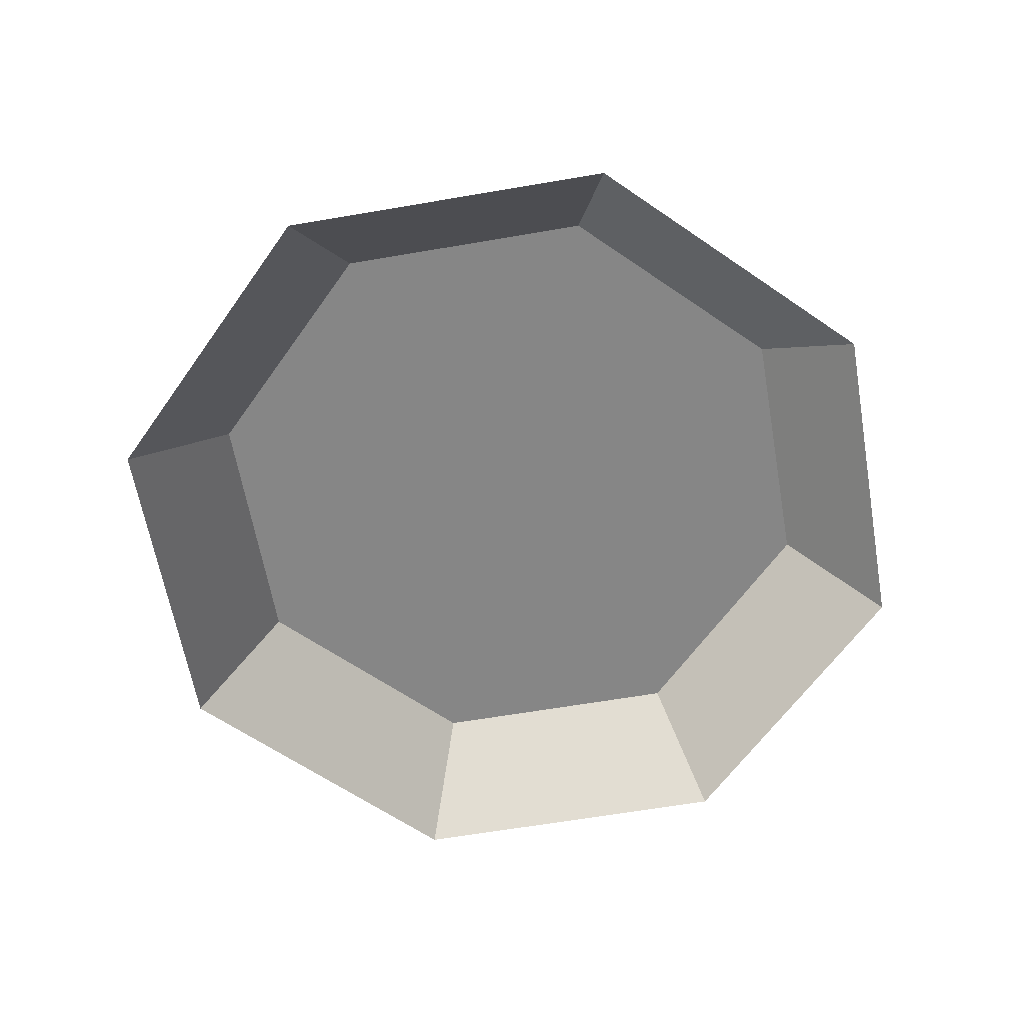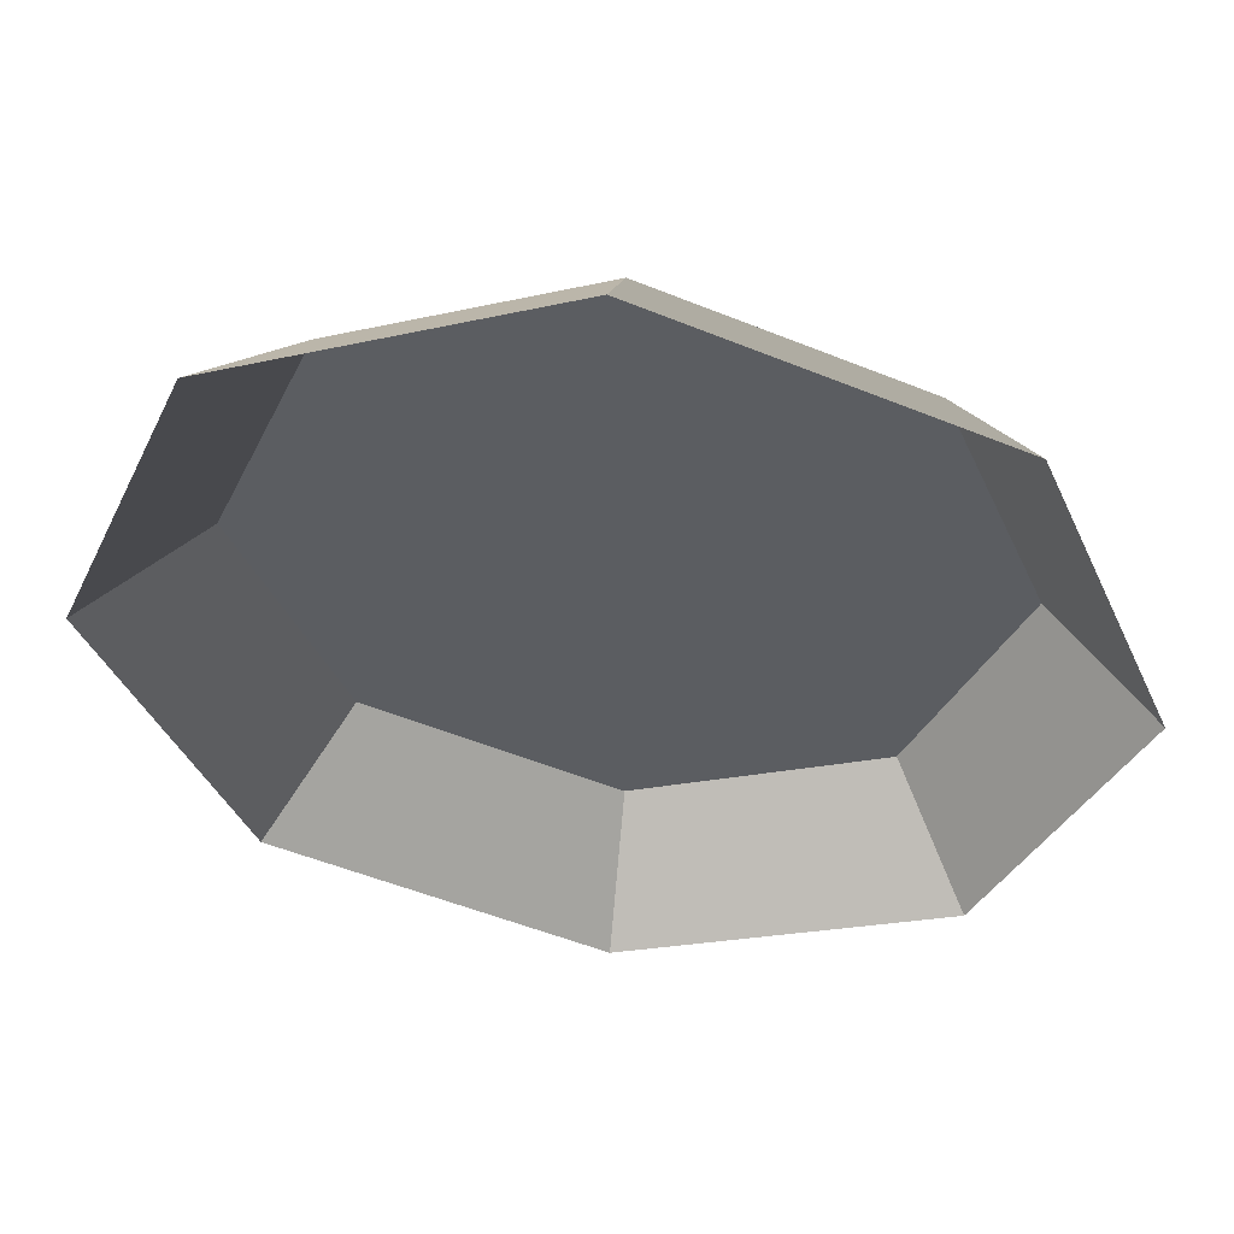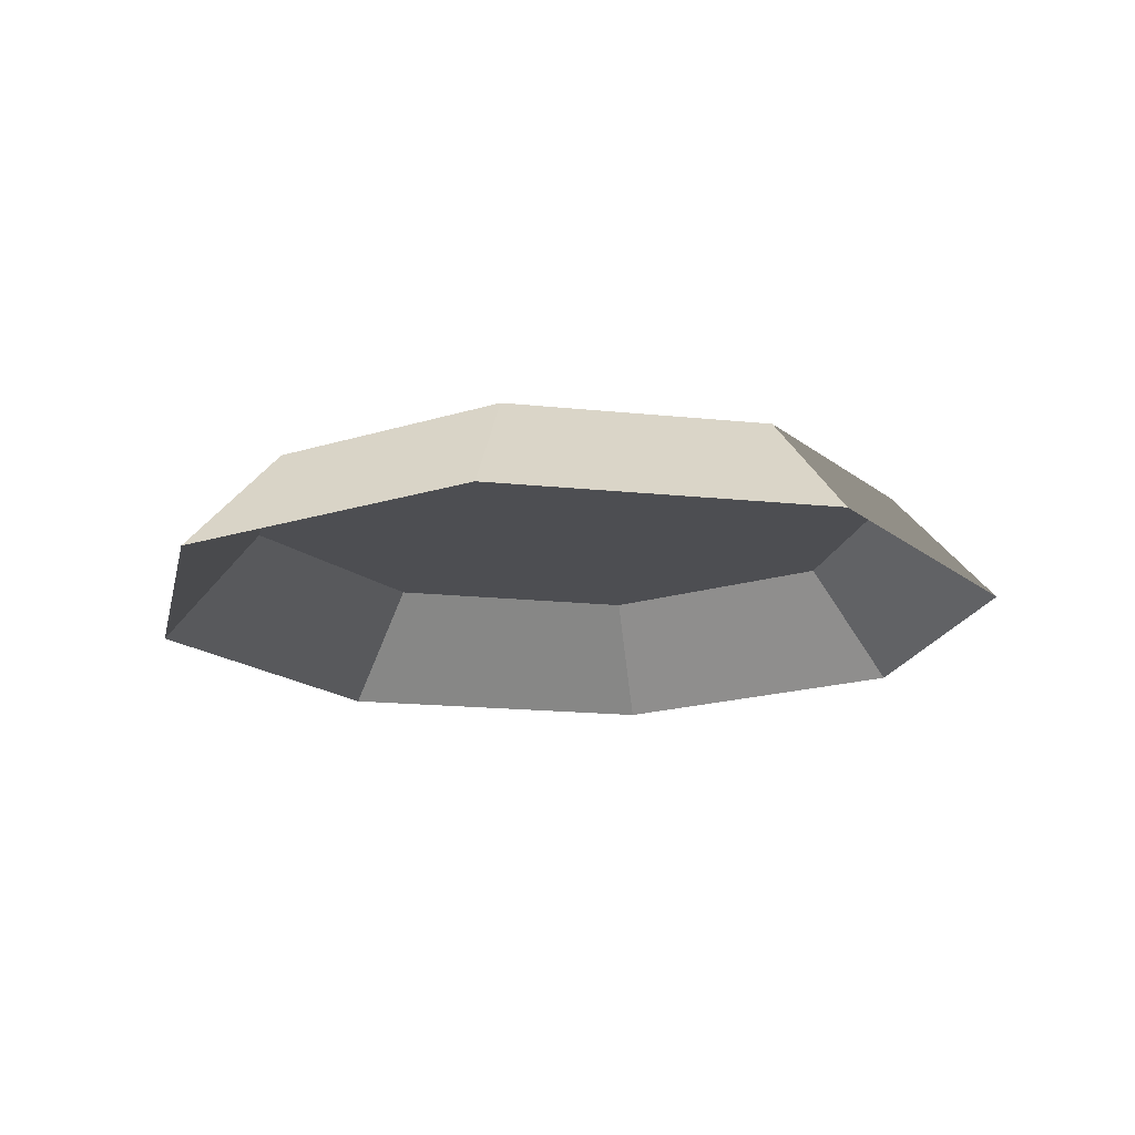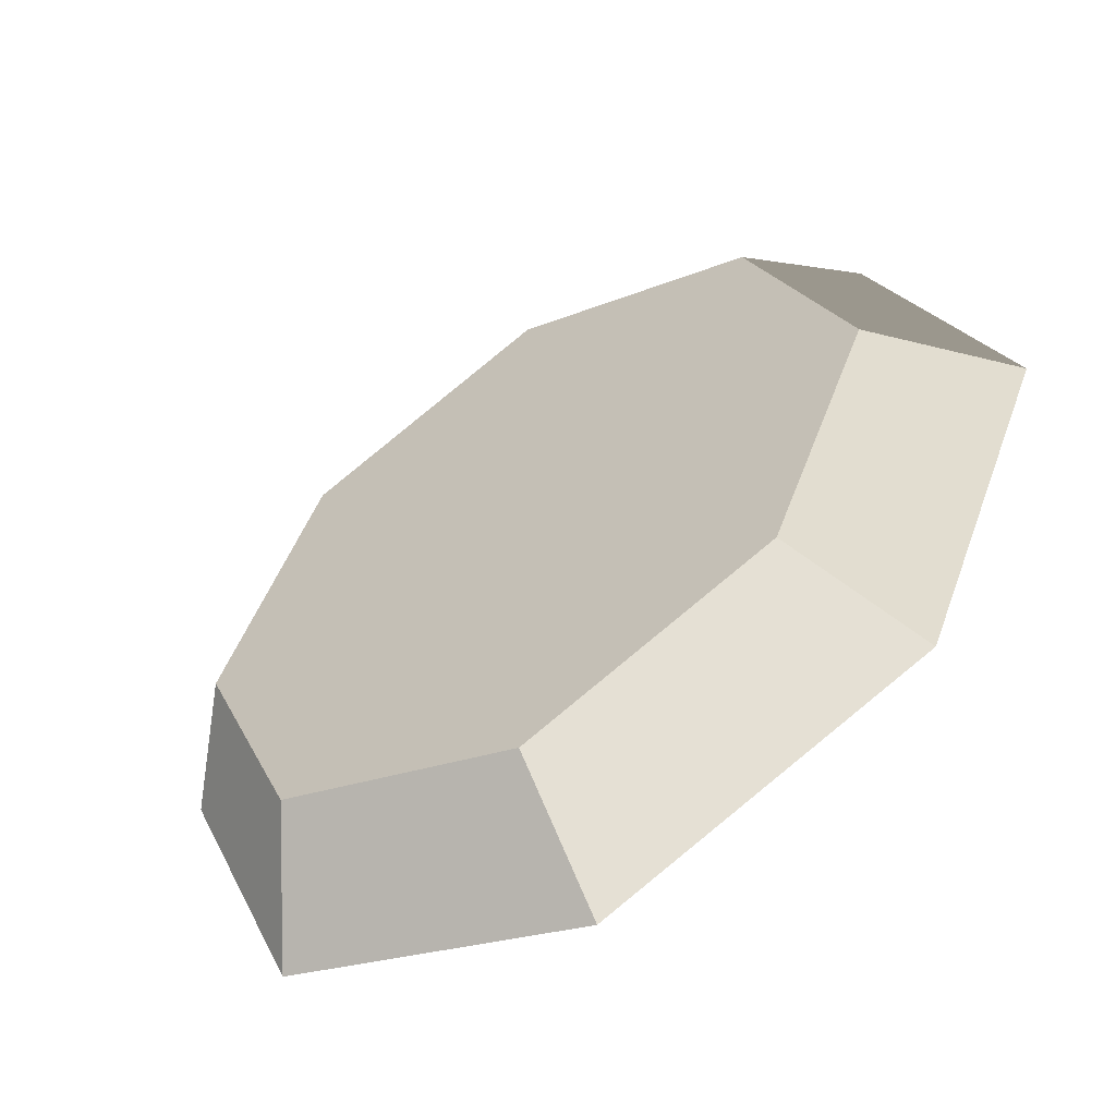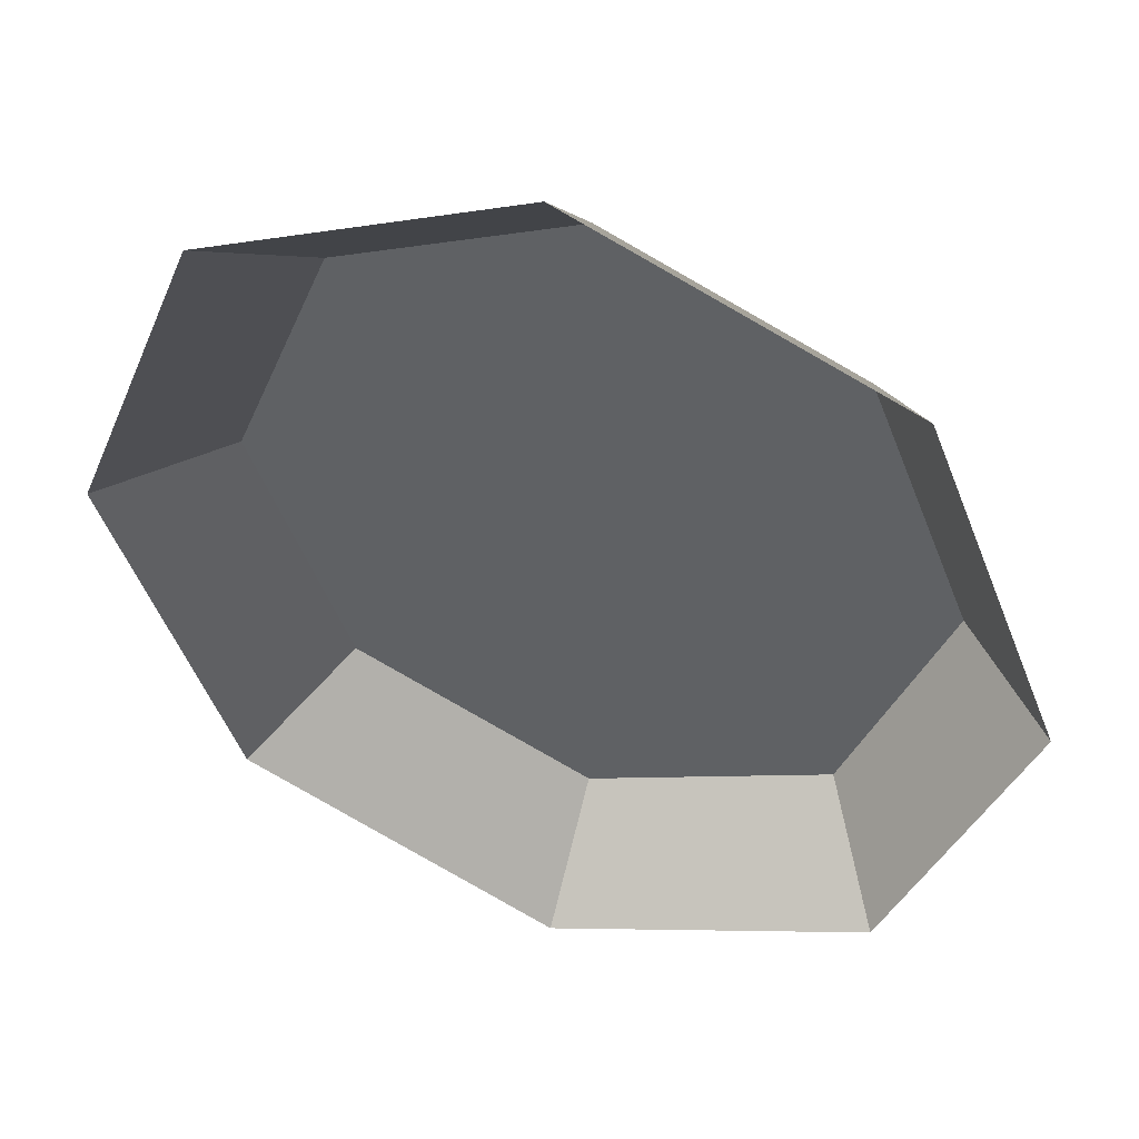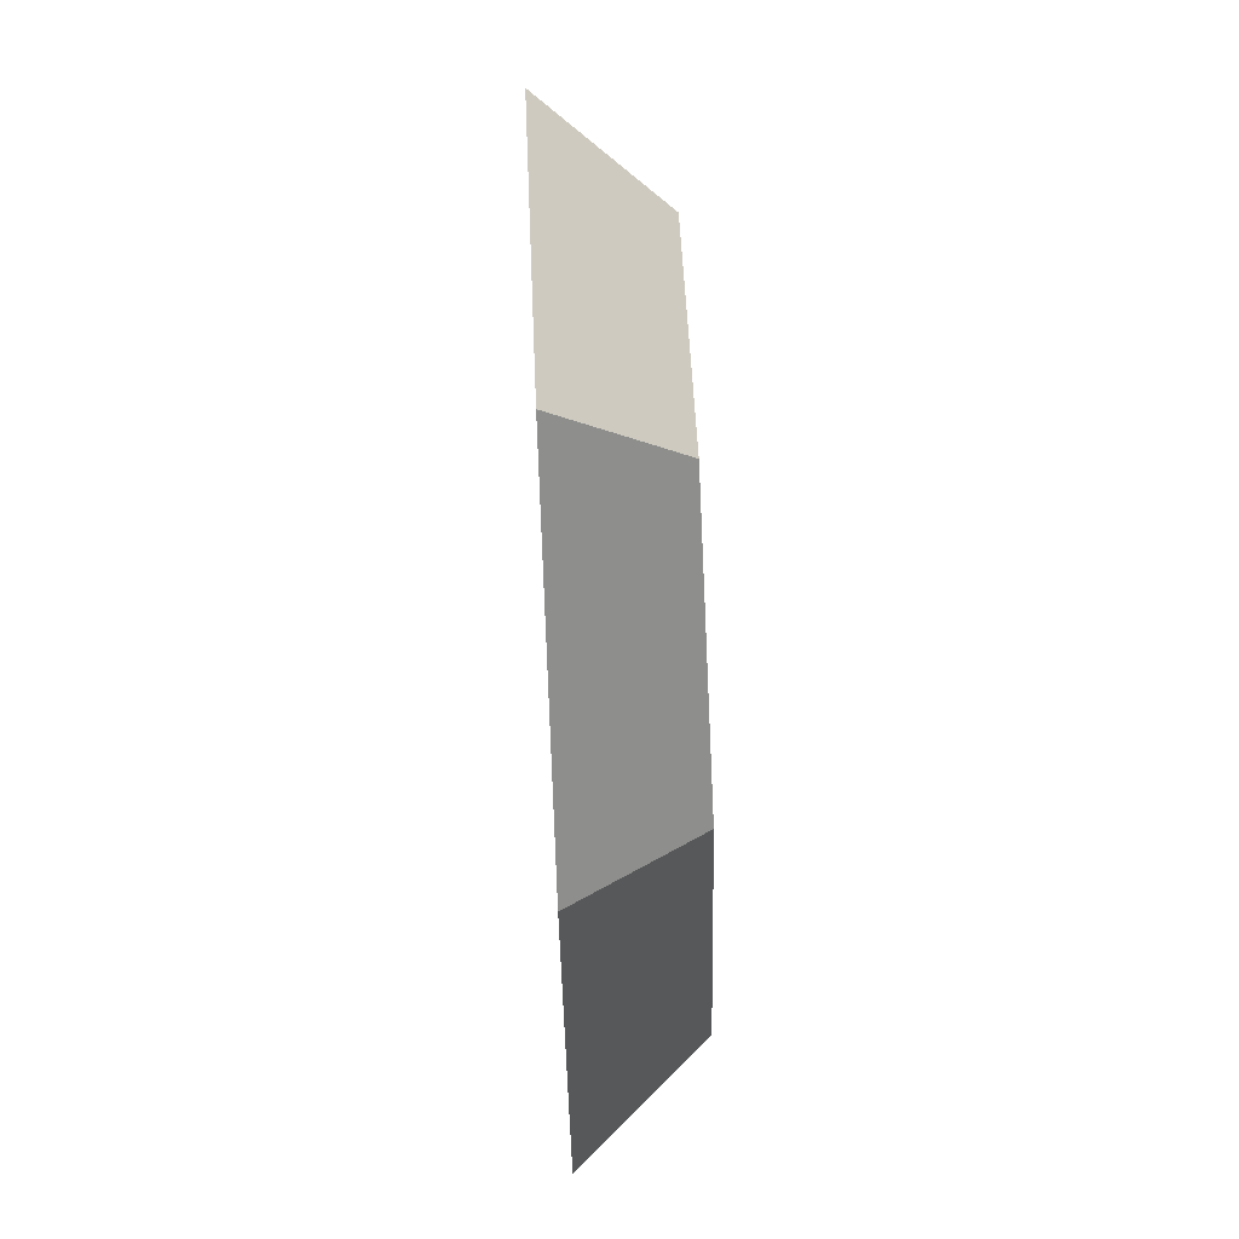
<metadata>
{"format":"obj","ext":"obj","renderer":"f3d","projection":"perspective","resolution":1024,"background":"white","views":[{"elev":-62.0,"azim":-12.6,"up":"+Y"},{"elev":53.4,"azim":7.0,"up":"+Z"},{"elev":-17.1,"azim":-124.6,"up":"+Y"},{"elev":-56.7,"azim":-147.0,"up":"+Z"},{"elev":44.9,"azim":19.7,"up":"+Z"},{"elev":71.2,"azim":87.4,"up":"+Z"}]}
</metadata>
<code>
g P33
v -20 -2.519 -0.01072
v -10.9 2.519 10.89
v -15.41 2.519 -0.008258
v -14.15 -2.519 14.14
v -14.15 -2.519 14.14
v -0.008325 2.519 15.41
v -10.9 2.519 10.89
v -0.01076 -2.519 20
v -0.01076 -2.519 20
v 10.89 2.519 10.9
v -0.008325 2.519 15.41
v 14.14 -2.519 14.15
v 14.14 -2.519 14.15
v 15.41 2.519 0.008223
v 10.89 2.519 10.9
v 20 -2.519 0.01068
v 20 -2.519 0.01068
v 10.9 2.519 -10.89
v 15.41 2.519 0.008223
v 14.15 -2.519 -14.14
v 14.15 -2.519 -14.14
v 0.008076 2.519 -15.41
v 10.9 2.519 -10.89
v 0.01051 -2.519 -20
v 0.01051 -2.519 -20
v -10.89 2.519 -10.9
v 0.008076 2.519 -15.41
v -14.14 -2.519 -14.15
v -14.14 -2.519 -14.15
v -15.41 2.519 -0.008258
v -10.89 2.519 -10.9
v -20 -2.519 -0.01072
v 15.41 2.519 0.008223
v -0.008325 2.519 15.41
v 10.89 2.519 10.9
v 10.9 2.519 -10.89
v -10.9 2.519 10.89
v 0.008076 2.519 -15.41
v -10.89 2.519 -10.9
v -15.41 2.519 -0.008258
f 3 1 2
f 2 1 4
f 7 5 6
f 6 5 8
f 11 9 10
f 10 9 12
f 15 13 14
f 14 13 16
f 19 17 18
f 18 17 20
f 23 21 22
f 22 21 24
f 27 25 26
f 26 25 28
f 31 29 30
f 30 29 32
f 35 33 34
f 33 36 34
f 36 37 34
f 38 37 36
f 39 37 38
f 40 37 39

</code>
